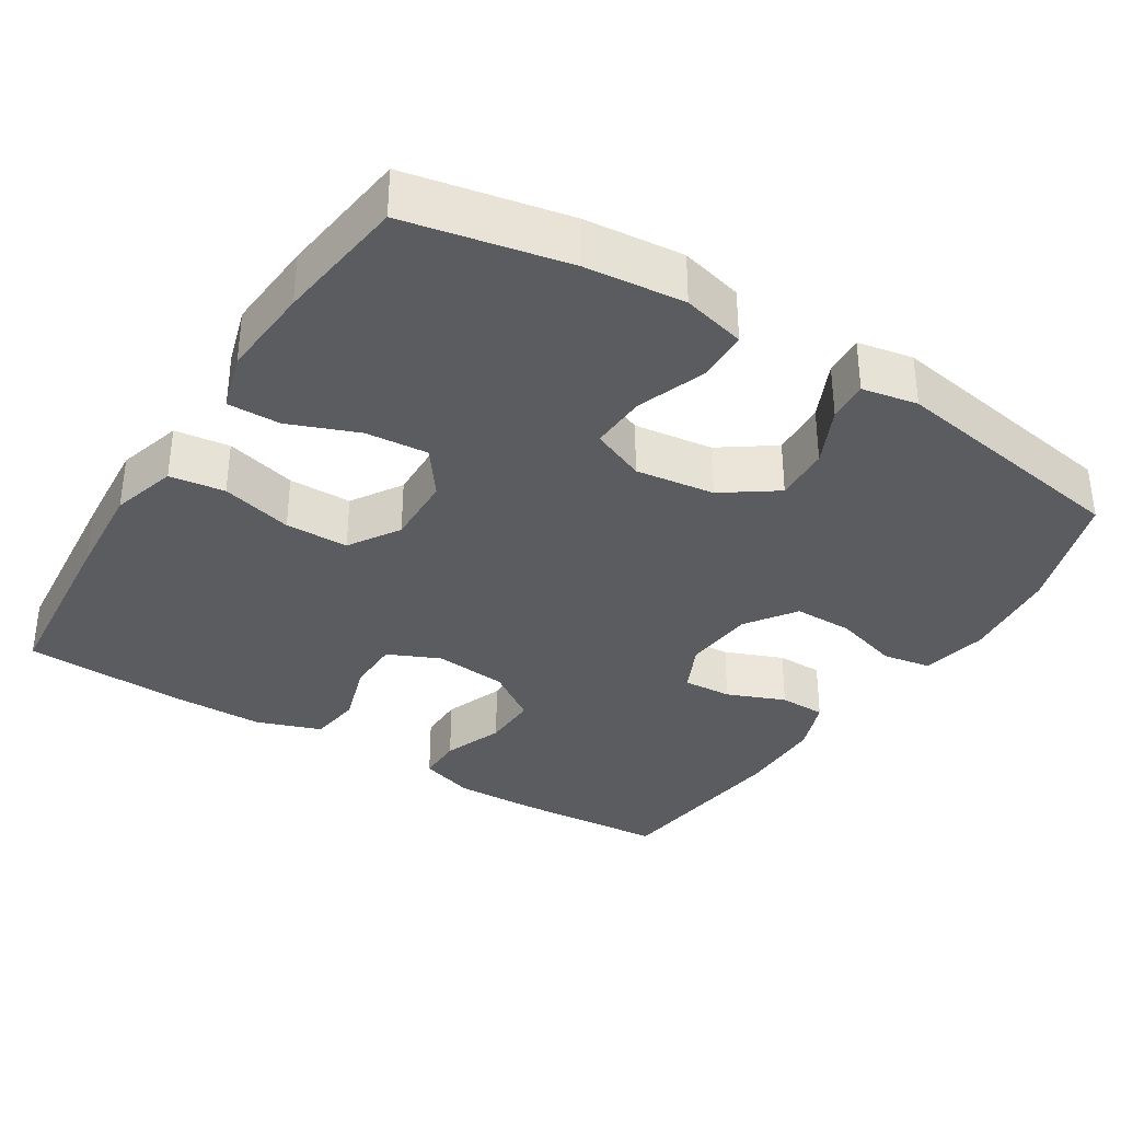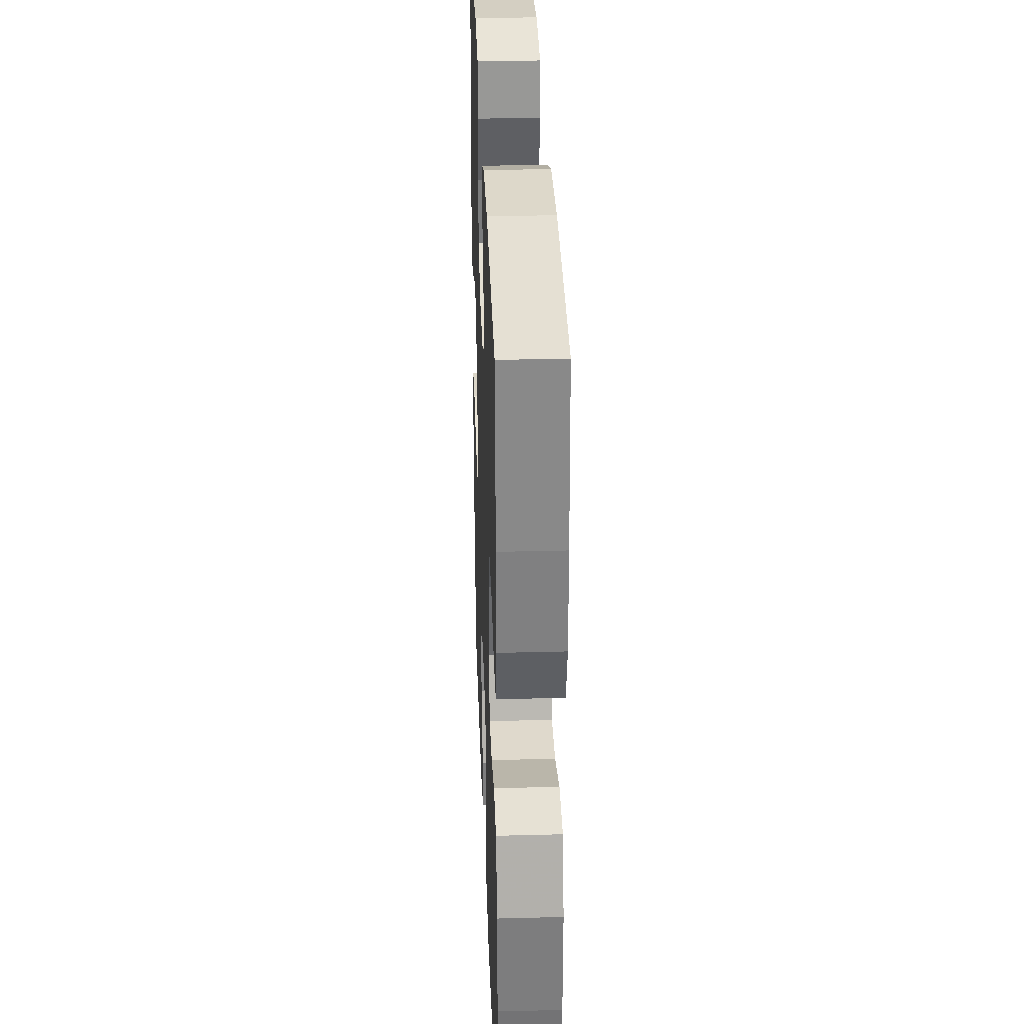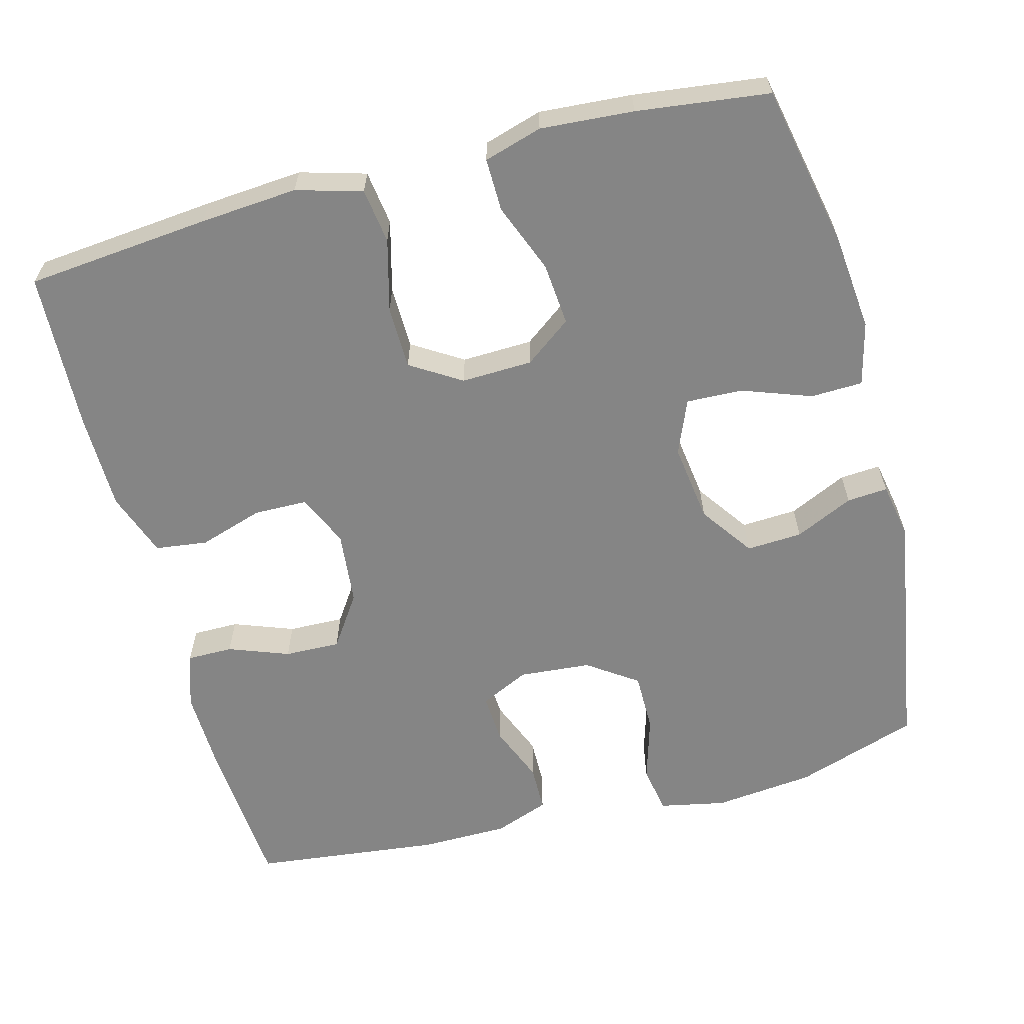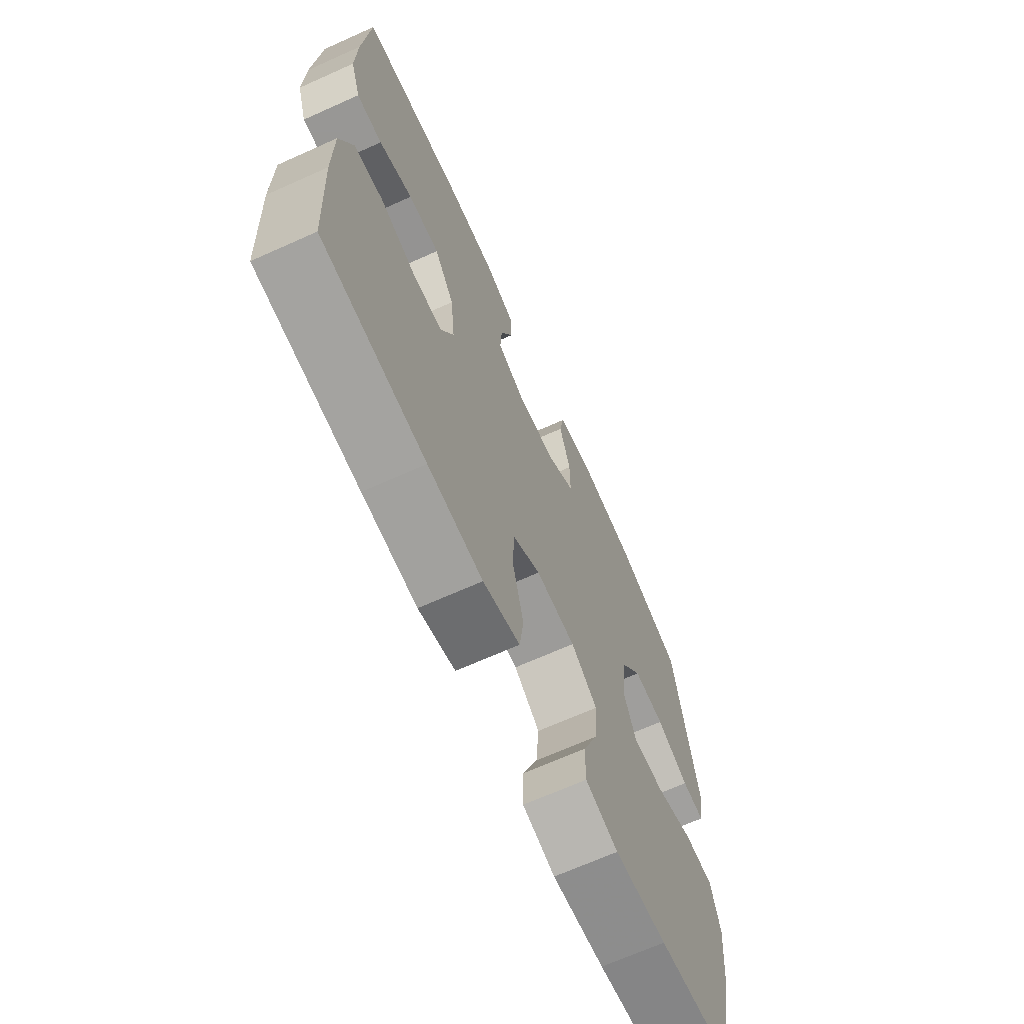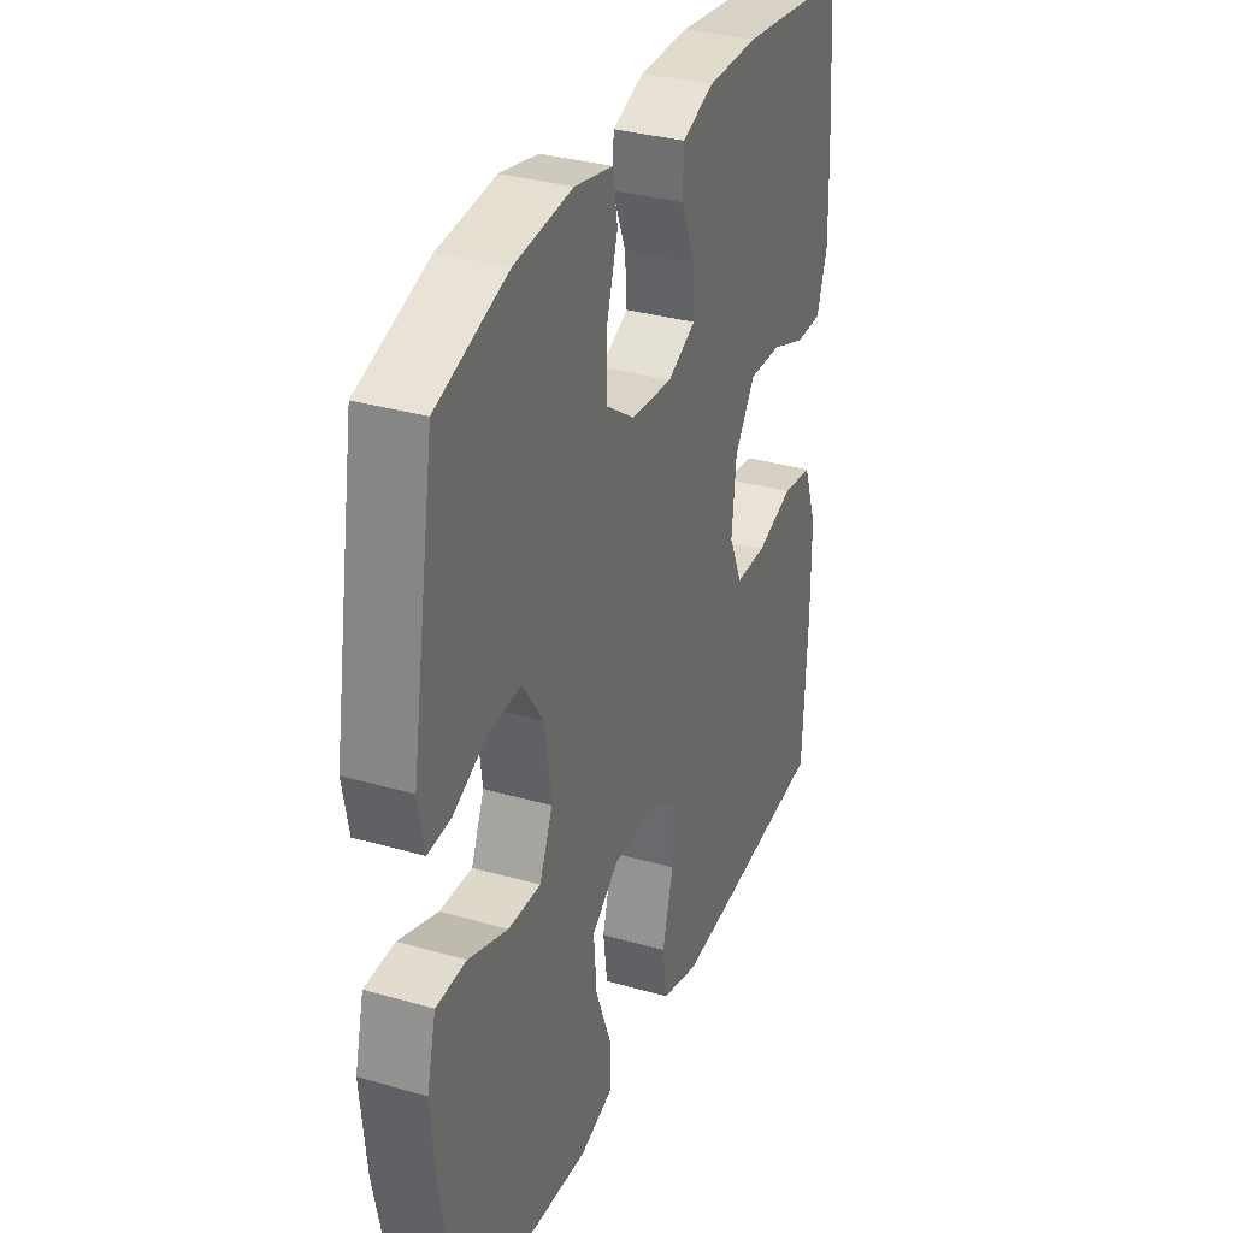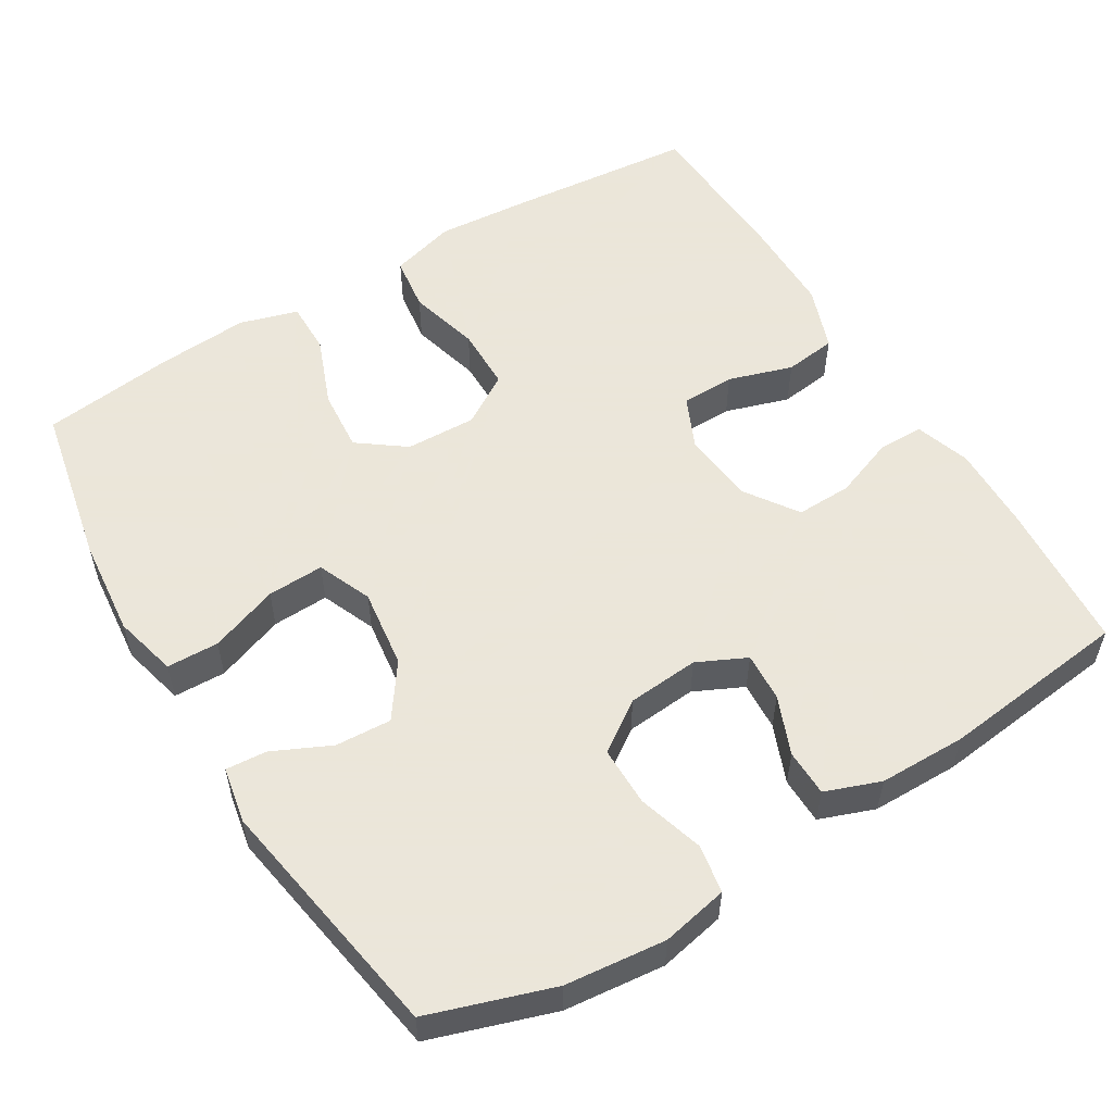
<metadata>
{"format":"obj","ext":"obj","renderer":"f3d","projection":"perspective","resolution":1024,"background":"white","views":[{"elev":-34.8,"azim":-122.2,"up":"+Y"},{"elev":31.5,"azim":87.9,"up":"+Z"},{"elev":-61.7,"azim":-165.1,"up":"+Y"},{"elev":-68.2,"azim":114.2,"up":"+Z"},{"elev":32.9,"azim":-68.3,"up":"+Z"},{"elev":55.0,"azim":-31.3,"up":"+Y"}]}
</metadata>
<code>
v -0.5 0.07 -0.5
v -0.544 0.07 -0.286
v -0.557 0.07 -0.155
v -0.536 0.07 -0.071
v -0.467 0.07 -0.069
v -0.376 0.07 -0.102
v -0.301 0.07 -0.105
v -0.271 0.07 -0.033
v -0.285 0.07 0.072
v -0.335 0.07 0.143
v -0.409 0.07 0.139
v -0.486 0.07 0.103
v -0.54 0.07 0.099
v -0.554 0.07 0.173
v -0.5 0.07 0.5
v -0.337 0.07 0.554
v -0.204 0.07 0.568
v -0.116 0.07 0.55
v -0.105 0.07 0.486
v -0.131 0.07 0.399
v -0.131 0.07 0.32
v -0.065 0.07 0.274
v 0.03 0.07 0.266
v 0.095 0.07 0.297
v 0.091 0.07 0.362
v 0.06 0.07 0.439
v 0.061 0.07 0.501
v 0.134 0.07 0.528
v 0.25 0.07 0.529
v 0.5 0.07 0.5
v 0.515 0.07 0.301
v 0.518 0.07 0.186
v 0.494 0.07 0.113
v 0.433 0.07 0.113
v 0.353 0.07 0.143
v 0.279 0.07 0.145
v 0.232 0.07 0.076
v 0.222 0.07 -0.022
v 0.253 0.07 -0.091
v 0.324 0.07 -0.092
v 0.409 0.07 -0.065
v 0.478 0.07 -0.074
v 0.509 0.07 -0.16
v 0.51 0.07 -0.29
v 0.5 0.07 -0.5
v 0.256 0.07 -0.523
v 0.127 0.07 -0.533
v 0.04 0.07 -0.508
v 0.03 0.07 -0.435
v 0.055 0.07 -0.34
v 0.054 0.07 -0.256
v -0.013 0.07 -0.214
v -0.107 0.07 -0.217
v -0.169 0.07 -0.263
v -0.162 0.07 -0.346
v -0.126 0.07 -0.438
v -0.125 0.07 -0.508
v -0.202 0.07 -0.531
v -0.325 0.07 -0.522
v -0.5 0 -0.5
v -0.544 0 -0.286
v -0.557 0 -0.155
v -0.536 0 -0.071
v -0.467 0 -0.069
v -0.376 0 -0.102
v -0.301 0 -0.105
v -0.271 0 -0.033
v -0.285 0 0.072
v -0.335 0 0.143
v -0.409 0 0.139
v -0.486 0 0.103
v -0.54 0 0.099
v -0.554 0 0.173
v -0.5 0 0.5
v -0.337 0 0.554
v -0.204 0 0.568
v -0.116 0 0.55
v -0.105 0 0.486
v -0.131 0 0.399
v -0.131 0 0.32
v -0.065 0 0.274
v 0.03 0 0.266
v 0.095 0 0.297
v 0.091 0 0.362
v 0.06 0 0.439
v 0.061 0 0.501
v 0.134 0 0.528
v 0.25 0 0.529
v 0.5 0 0.5
v 0.515 0 0.301
v 0.518 0 0.186
v 0.494 0 0.113
v 0.433 0 0.113
v 0.353 0 0.143
v 0.279 0 0.145
v 0.232 0 0.076
v 0.222 0 -0.022
v 0.253 0 -0.091
v 0.324 0 -0.092
v 0.409 0 -0.065
v 0.478 0 -0.074
v 0.509 0 -0.16
v 0.51 0 -0.29
v 0.5 0 -0.5
v 0.256 0 -0.523
v 0.127 0 -0.533
v 0.04 0 -0.508
v 0.03 0 -0.435
v 0.055 0 -0.34
v 0.054 0 -0.256
v -0.013 0 -0.214
v -0.107 0 -0.217
v -0.169 0 -0.263
v -0.162 0 -0.346
v -0.126 0 -0.438
v -0.125 0 -0.508
v -0.202 0 -0.531
v -0.325 0 -0.522
f 4 5 6
f 3 4 6
f 2 3 6
f 1 2 6
f 59 1 6
f 58 59 6
f 57 58 6
f 56 57 6
f 55 56 6
f 54 55 6 7
f 53 54 7 8
f 52 53 8 9
f 51 52 9 10
f 48 49 50
f 47 48 50
f 46 47 50
f 45 46 50
f 44 45 50
f 43 44 50
f 42 43 50
f 41 42 50
f 40 41 50
f 39 40 50 51
f 38 39 51 10
f 33 34 35
f 32 33 35
f 31 32 35
f 30 31 35
f 29 30 35
f 28 29 35
f 27 28 35
f 26 27 35
f 25 26 35
f 24 25 35 36
f 23 24 36 37
f 18 19 20
f 17 18 20
f 16 17 20
f 15 16 20
f 14 15 20
f 13 14 20
f 12 13 20
f 11 12 20
f 10 11 20 21
f 37 38 10
f 23 37 10
f 22 23 10
f 10 21 22
f 65 64 63
f 65 63 62
f 65 62 61
f 65 61 60
f 65 60 118
f 65 118 117
f 65 117 116
f 65 116 115
f 65 115 114
f 66 65 114 113
f 67 66 113 112
f 68 67 112 111
f 69 68 111 110
f 109 108 107
f 109 107 106
f 109 106 105
f 109 105 104
f 109 104 103
f 109 103 102
f 109 102 101
f 109 101 100
f 109 100 99
f 110 109 99 98
f 69 110 98 97
f 94 93 92
f 94 92 91
f 94 91 90
f 94 90 89
f 94 89 88
f 94 88 87
f 94 87 86
f 94 86 85
f 94 85 84
f 95 94 84 83
f 96 95 83 82
f 79 78 77
f 79 77 76
f 79 76 75
f 79 75 74
f 79 74 73
f 79 73 72
f 79 72 71
f 79 71 70
f 80 79 70 69
f 69 97 96
f 69 96 82
f 69 82 81
f 81 80 69
f 1 60 61 2
f 2 61 62 3
f 3 62 63 4
f 4 63 64 5
f 5 64 65 6
f 6 65 66 7
f 7 66 67 8
f 8 67 68 9
f 9 68 69 10
f 10 69 70 11
f 11 70 71 12
f 12 71 72 13
f 13 72 73 14
f 14 73 74 15
f 15 74 75 16
f 16 75 76 17
f 17 76 77 18
f 18 77 78 19
f 19 78 79 20
f 20 79 80 21
f 21 80 81 22
f 22 81 82 23
f 23 82 83 24
f 24 83 84 25
f 25 84 85 26
f 26 85 86 27
f 27 86 87 28
f 28 87 88 29
f 29 88 89 30
f 30 89 90 31
f 31 90 91 32
f 32 91 92 33
f 33 92 93 34
f 34 93 94 35
f 35 94 95 36
f 36 95 96 37
f 37 96 97 38
f 38 97 98 39
f 39 98 99 40
f 40 99 100 41
f 41 100 101 42
f 42 101 102 43
f 43 102 103 44
f 44 103 104 45
f 45 104 105 46
f 46 105 106 47
f 47 106 107 48
f 48 107 108 49
f 49 108 109 50
f 50 109 110 51
f 51 110 111 52
f 52 111 112 53
f 53 112 113 54
f 54 113 114 55
f 55 114 115 56
f 56 115 116 57
f 57 116 117 58
f 58 117 118 59
f 59 118 60 1

</code>
